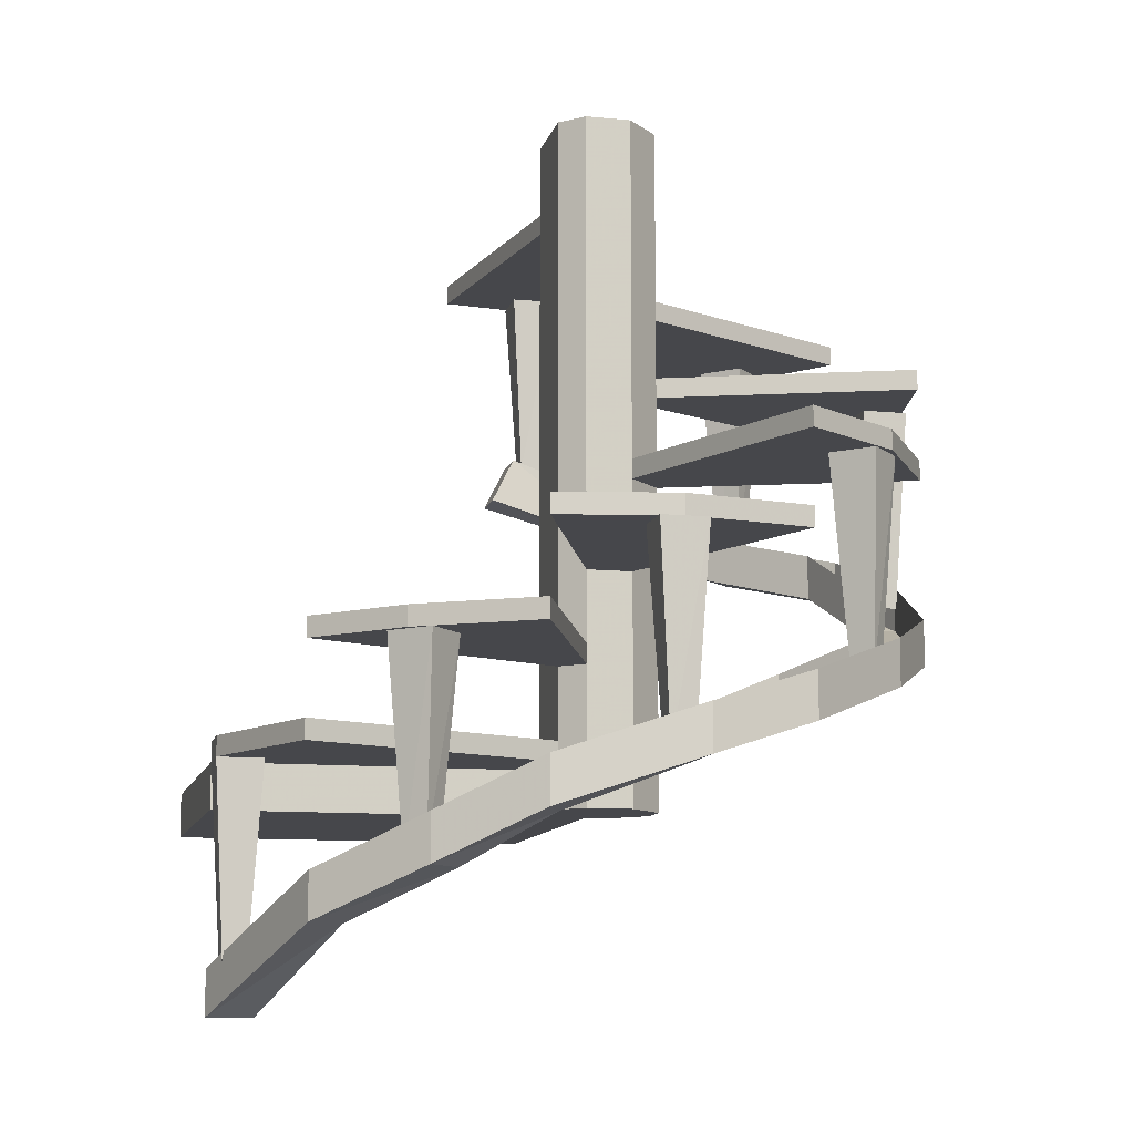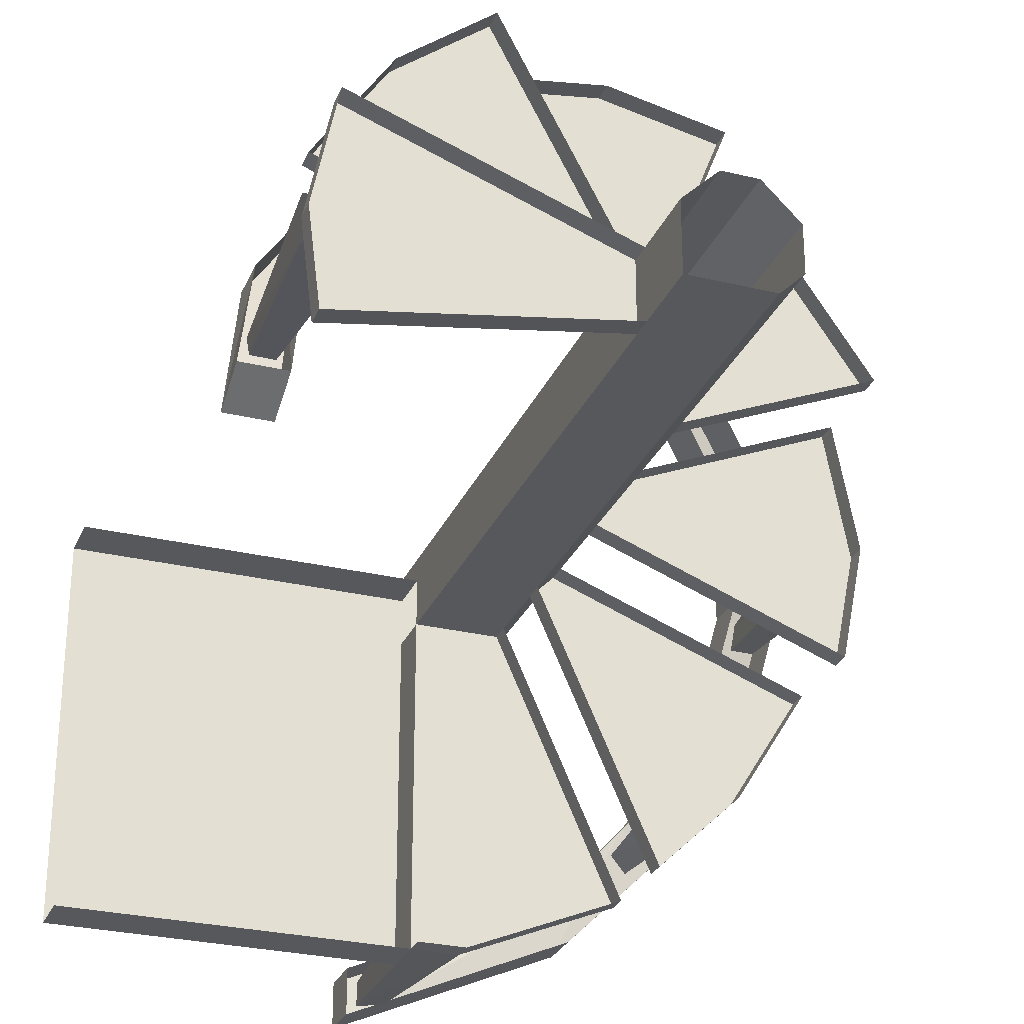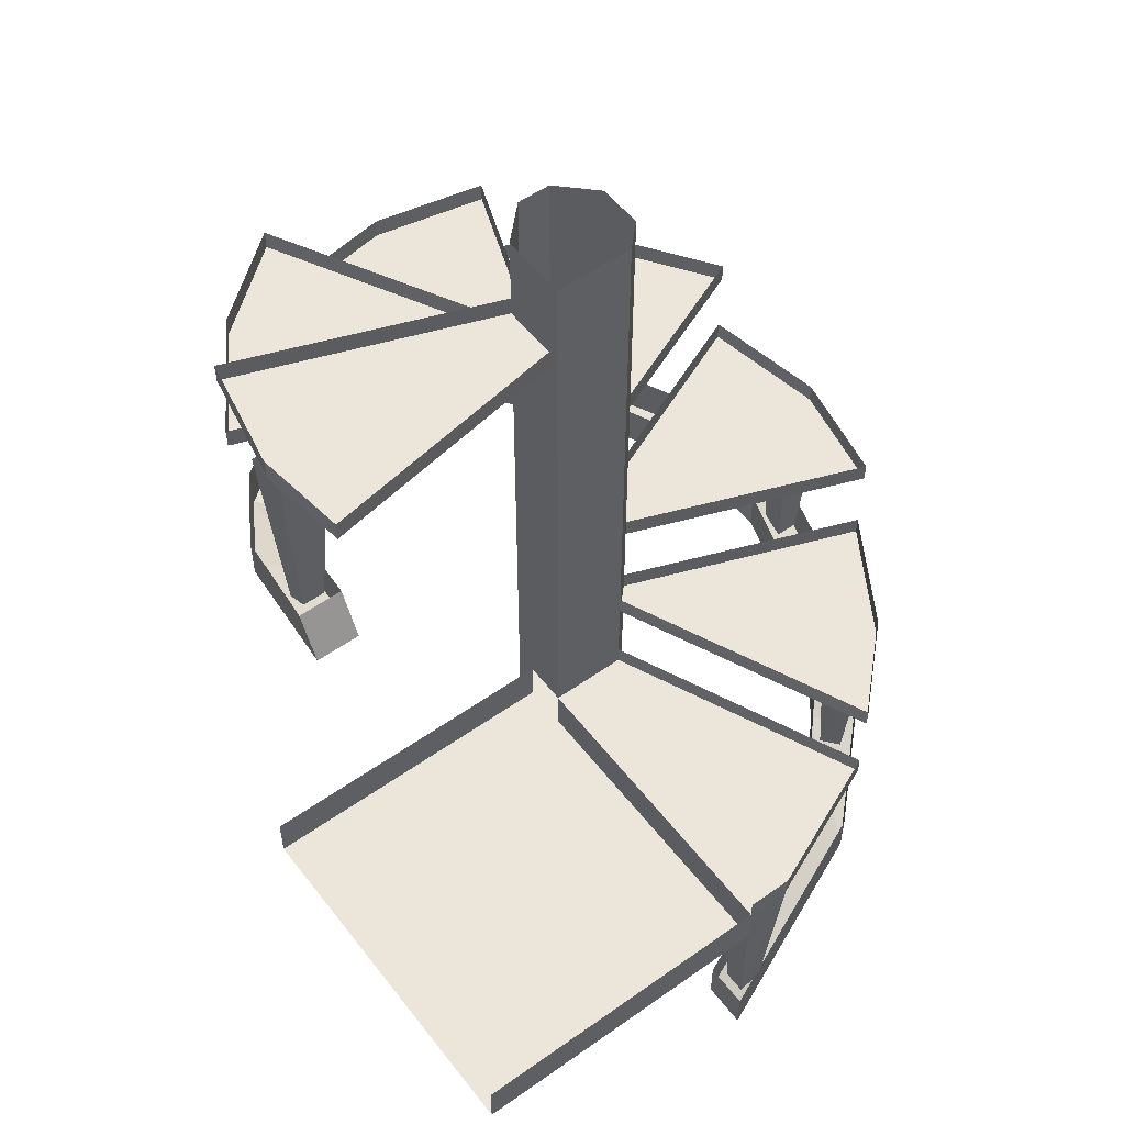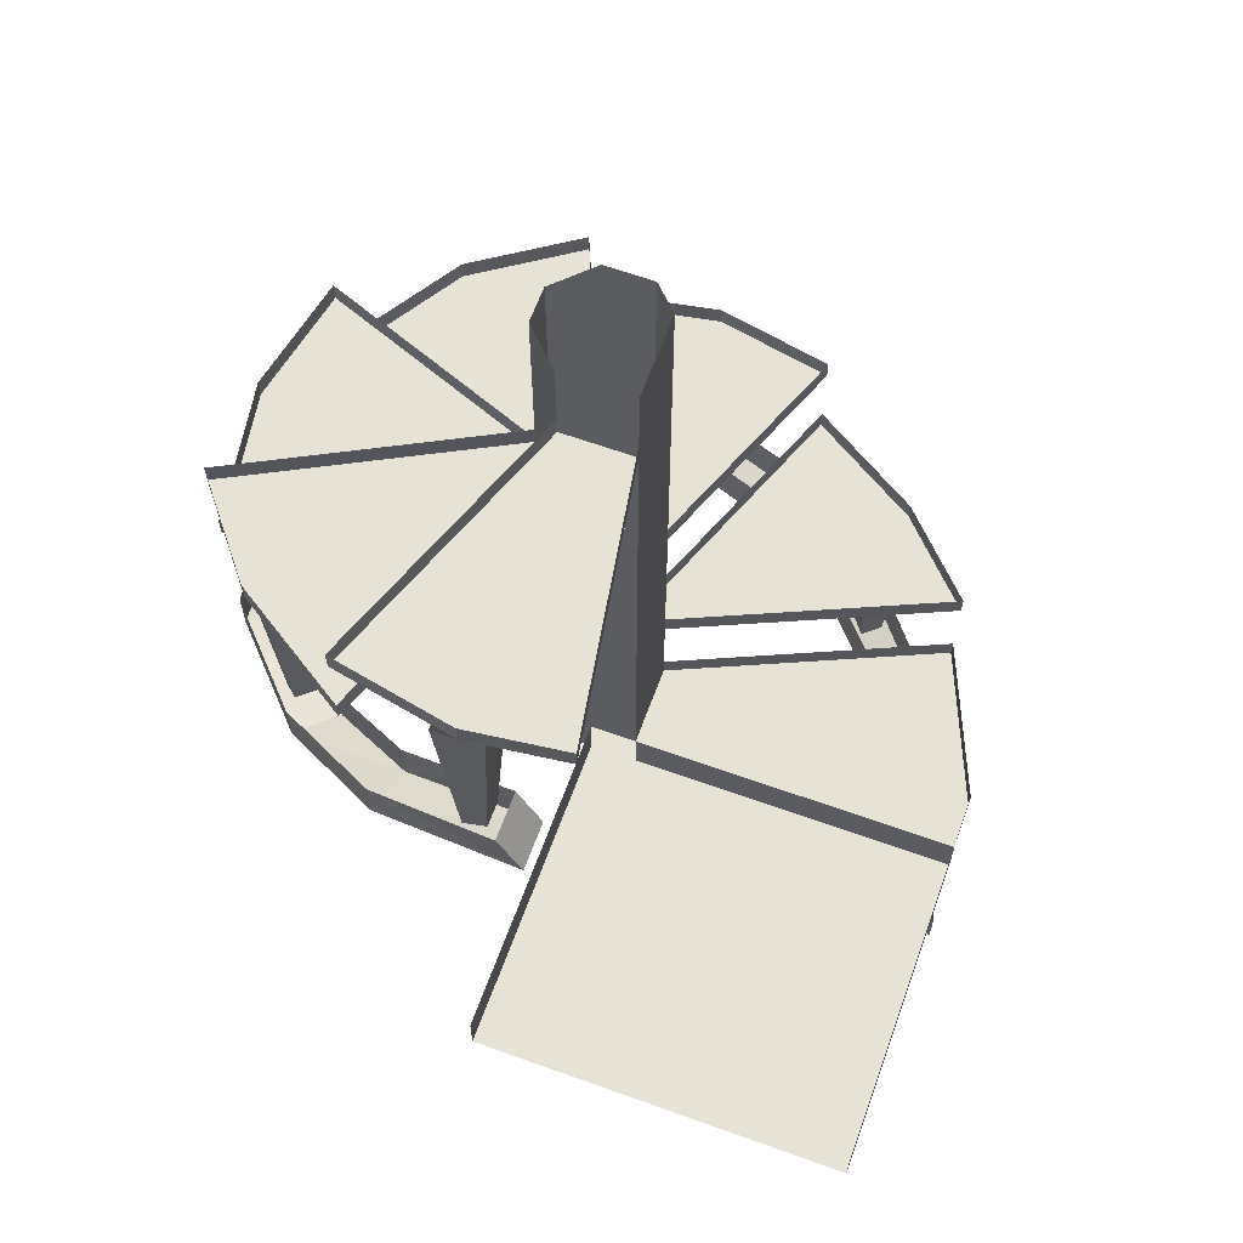
<metadata>
{"format":"obj","ext":"obj","renderer":"f3d","projection":"perspective","resolution":1024,"background":"white","views":[{"elev":-10.8,"azim":-103.5,"up":"+Y"},{"elev":-28.3,"azim":160.0,"up":"+Z"},{"elev":54.3,"azim":143.1,"up":"+Y"},{"elev":63.6,"azim":110.0,"up":"+Y"}]}
</metadata>
<code>
v 0.03125 -0.5 0.1562
v 0.375 -0.5 0.8125
v 0.375 -0.4453 0.8125
v 0.03125 -0.4453 0.1562
v -0.0625 -0.5 0.1562
v -0.0625 -0.6953 0.1562
v 0.03125 -0.6953 0.1562
v 0.125 -0.5 0.0625
v 0.6172 -0.5 0.6172
v 0.6172 -0.4453 0.6172
v 0.8125 -0.5 0.3125
v 0.125 -0.4453 0.0625
v 0.8125 -0.4453 0.3125
v 0.125 -0.25 0.0625
v 0.8125 -0.25 0.3125
v 0.8125 -0.1953 0.3125
v 0.125 -0.1953 0.0625
v 0.03125 -0.25 0.1562
v 0.125 -0.25 0
v 0.125 -0.1953 0
v 0.125 0 0
v 0.125 0 0.0625
v 0.03125 -0.1953 0.1562
v -0.0625 -0.25 0.1562
v -0.0625 -0.4453 0.1562
v -0.1562 -0.5 0.0625
v -0.1562 -0.6953 0.0625
v -0.1562 -0.75 0.0625
v -0.0625 -0.75 0.1562
v -0.3125 -0.6953 0.8125
v -0.3125 -0.75 0.8125
v 0 -0.6953 0.875
v 0 -0.75 0.875
v 0.375 -0.75 0.8125
v 0.375 -0.6953 0.8125
v 0.03125 -0.75 0.1562
v 0.125 -0.6953 0.0625
v 0.125 -0.5 0
v 0.125 -0.4453 0
v 0.875 -0.25 0
v 0.875 -0.1953 0
v 0.8438 -0.25 -0.25
v 0.125 -0.25 -0.125
v 0.125 -0.1953 -0.125
v 0.8438 -0.1953 -0.25
v -0.1562 -1 0.0625
v -0.8125 -1 0.3438
v -0.8125 -0.9453 0.3438
v -0.1562 -0.9453 0.0625
v -0.1562 -1 -0.0625
v -0.1562 -1.195 -0.0625
v -0.1562 -1.195 0.0625
v -0.0625 -1 0.1562
v -0.625 -1 0.6172
v -0.625 -0.9453 0.6172
v -0.3125 -1 0.8125
v -0.0625 -0.9453 0.1562
v -0.3125 -0.9453 0.8125
v -0.1562 -1.25 -0.0625
v -0.8125 -1.25 -0.3125
v -0.8125 -1.195 -0.3125
v -0.09375 -1.25 -0.125
v -0.09375 -1.445 -0.125
v -0.1562 -1.445 -0.0625
v -0.1562 -1.25 0.0625
v -0.875 -1.25 0
v -0.875 -1.195 0
v -0.8125 -1.25 0.3438
v -0.8125 -1.195 0.3438
v -0.09375 -1.5 -0.125
v -0.4062 -1.5 -0.8281
v -0.4062 -1.445 -0.8281
v 0.125 -1.5 -0.125
v 0.125 -1.695 -0.125
v -0.09375 -1.695 -0.125
v -0.1562 -1.5 -0.0625
v -0.625 -1.5 -0.6172
v -0.625 -1.445 -0.6172
v -0.8125 -1.5 -0.3125
v -0.8125 -1.445 -0.3125
v -0.4062 -1.75 -0.8281
v -0.09375 -1.75 -0.125
v -0.4062 -1.695 -0.8281
v 0 -1.695 -1
v 0 -1.75 -1
v 0.125 -1.75 -0.125
v 0.125 -1.875 -0.125
v -0.09375 -1.875 -0.125
v -0.1562 -1.75 -0.0625
v -0.1562 -1.695 -0.0625
v 0.125 -1.75 0
v 0.125 -1.695 0
v 0.125 -1.75 0.0625
v 0.125 -1.875 0.0625
v 0.125 -1.875 0
v 1 -1.875 0
v 1 -1.75 0
v 0.125 -1.75 -1
v 0.125 -1.875 -1
v 1 -1.875 -1
v 1 -1.875 -0.125
v -0.1562 -1.875 -0.0625
v -0.1562 -1.75 0.0625
v -0.1562 -1.695 0.0625
v -0.1562 -1.5 0.0625
v 0.125 -1.695 -1
v 0.09375 -2.297 -0.9688
v 0.03125 -2.266 -0.9688
v 0 -1.75 -0.875
v 0.03125 -2.266 -0.9062
v 0.125 -1.75 -0.875
v 0.09375 -2.297 -0.9062
v 1 -1.75 -1
v -0.09375 -0.1953 -0.125
v -0.1562 -0.1953 -0.0625
v -0.1562 0 -0.0625
v -0.09375 0 -0.125
v -0.09375 -0.25 -0.125
v -0.1562 -0.25 -0.0625
v -0.1562 -0.1953 0.0625
v -0.1562 0 0.0625
v 0.125 0 -0.125
v 0.125 -0.4453 -0.125
v -0.09375 -0.4453 -0.125
v -0.1562 -0.4453 -0.0625
v -0.1562 -0.25 0.0625
v -0.0625 -0.1953 0.1562
v -0.0625 0 0.1562
v 0.03125 0 0.1562
v -0.1562 -0.4453 0.0625
v -0.1562 -0.5 -0.0625
v -0.1562 -0.6953 -0.0625
v -0.1562 -0.75 -0.0625
v -0.1562 -0.9453 -0.0625
v -0.09375 -0.5 -0.125
v -0.09375 -0.6953 -0.125
v -0.09375 -0.75 -0.125
v -0.09375 -0.9453 -0.125
v -0.09375 -1 -0.125
v 0.125 -0.5 -0.125
v 0.125 -0.6953 -0.125
v 0.125 -0.75 -0.125
v 0.125 -0.9453 -0.125
v 0.125 -1 -0.125
v 0.125 -1.195 -0.125
v -0.09375 -1.195 -0.125
v 0.125 -1.25 -0.125
v 0.125 -1.445 -0.125
v 0.125 -1.5 0
v 0.125 -0.6953 0
v 0.125 -0.75 0
v 0.125 -0.9453 0
v 0.125 -1 0
v 0.125 -1.195 0
v 0.125 -1.25 0
v 0.125 -0.75 0.0625
v 0.125 -0.9453 0.0625
v 0.125 -1 0.0625
v 0.125 -1.195 0.0625
v 0.125 -1.25 0.0625
v 0.125 -1.445 0.0625
v 0.125 -1.445 0
v 0.125 -1.5 0.0625
v 0.125 -1.695 0.0625
v 0.03125 -1.75 0.1562
v 0.03125 -1.875 0.1562
v -0.1562 -1.875 0.0625
v -0.0625 -1.75 0.1562
v -0.0625 -1.695 0.1562
v -0.0625 -1.5 0.1562
v -0.0625 -1.445 0.1562
v -0.1562 -1.445 0.0625
v 0.03125 -0.9453 0.1562
v 0.03125 -1 0.1562
v 0.03125 -1.195 0.1562
v 0.03125 -1.25 0.1562
v 0.03125 -1.445 0.1562
v 0.03125 -1.5 0.1562
v -0.0625 -1.195 0.1562
v -0.0625 -1.25 0.1562
v 0.03125 -1.695 0.1562
v -0.0625 -1.875 0.1562
v 0.125 -2.406 -1
v 0.125 -2.281 -1
v 0.125 -2.281 -0.875
v 0.125 -2.406 -0.875
v -0.3438 -2.188 -0.7188
v -0.4062 -2.188 -0.8125
v -0.4062 -2.062 -0.8125
v -0.3438 -2.062 -0.7188
v -0.6562 -2.062 -0.5625
v -0.6562 -1.938 -0.5625
v -0.5625 -2.062 -0.4766
v -0.5625 -1.938 -0.4766
v -0.6953 -1.812 -0.2656
v -0.6953 -1.938 -0.2656
v -0.8125 -1.938 -0.3125
v -0.8125 -1.812 -0.3125
v -0.875 -1.812 0.0625
v -0.875 -1.688 0.0625
v -0.8125 -1.719 0.3438
v -0.8125 -1.594 0.3438
v -0.5625 -1.594 0.6484
v -0.5625 -1.469 0.6484
v -0.3125 -1.5 0.8125
v -0.3125 -1.375 0.8125
v 0.0625 -1.344 0.875
v 0.0625 -1.219 0.875
v 0.375 -1.219 0.8125
v 0.375 -1.094 0.8125
v 0.6484 -1.125 0.5625
v 0.6484 -1 0.5625
v 0.8125 -1 0.2812
v 0.8125 -0.875 0.2812
v 0.875 -0.875 -0.125
v 0.875 -0.75 -0.0625
v 0.75 -0.75 -0.0625
v 0.75 -0.875 -0.125
v 0.6953 -1 0.2422
v 0.6953 -0.875 0.2422
v 0.5625 -1.125 0.4688
v 0.5625 -1 0.4688
v 0.2969 -1.219 0.7031
v 0.2969 -1.094 0.7031
v 0.0625 -1.344 0.75
v 0.0625 -1.219 0.75
v -0.2734 -1.5 0.6953
v -0.2734 -1.375 0.6953
v -0.4766 -1.594 0.5625
v -0.4766 -1.469 0.5625
v -0.7031 -1.719 0.2812
v -0.7031 -1.594 0.2812
v -0.75 -1.812 0.0625
v -0.75 -1.688 0.0625
v -0.6562 -1.5 -0.5625
v -0.5625 -1.5 -0.6562
v -0.5625 -2.047 -0.6094
v -0.6094 -2.016 -0.5625
v -0.5625 -1.5 -0.4766
v -0.5625 -2.016 -0.5234
v -0.4766 -1.5 -0.5625
v -0.5234 -2.047 -0.5625
v -0.875 -1.25 0.0625
v -0.875 -1.25 -0.0625
v -0.8438 -1.797 -0.03125
v -0.8438 -1.766 0.03125
v -0.75 -1.25 0.0625
v -0.7812 -1.766 0.03125
v -0.75 -1.25 -0.0625
v -0.7812 -1.797 -0.03125
v -0.5625 -1 0.6484
v -0.6562 -1 0.5625
v -0.6094 -1.547 0.5625
v -0.5625 -1.516 0.6016
v -0.4766 -1 0.5625
v -0.5234 -1.516 0.5625
v -0.5625 -1 0.4688
v -0.5625 -1.547 0.5156
v 0.0625 -0.75 0.875
v -0.0625 -0.75 0.875
v -0.03125 -1.297 0.8438
v 0.03125 -1.266 0.8438
v 0.0625 -0.75 0.75
v 0.03125 -1.266 0.7812
v -0.0625 -0.75 0.75
v -0.03125 -1.297 0.7812
v 0.6484 -0.5 0.5625
v 0.5625 -0.5 0.6484
v 0.5625 -1.047 0.6016
v 0.6016 -1.016 0.5625
v 0.5625 -0.5 0.4688
v 0.5625 -1.016 0.5156
v 0.4688 -0.5 0.5625
v 0.5156 -1.047 0.5625
v 0.875 -0.25 -0.0625
v 0.875 -0.25 0.0625
v 0.8438 -0.7969 0.03125
v 0.8438 -0.7656 -0.03125
v 0.75 -0.25 -0.0625
v 0.7812 -0.7656 -0.03125
v 0.75 -0.25 0.0625
v 0.7812 -0.7969 0.03125
f 1 2 3
f 1 3 4
f 2 9 10
f 2 10 3
f 11 8 12
f 11 12 13
f 11 13 10
f 11 10 9
f 14 15 16
f 14 16 17
f 6 29 30
f 30 29 31
f 30 31 32
f 32 31 33
f 32 33 34
f 32 34 35
f 35 34 7
f 7 34 36
f 15 40 41
f 15 41 16
f 42 43 44
f 42 44 45
f 42 45 41
f 42 41 40
f 46 47 48
f 46 48 49
f 47 54 55
f 47 55 48
f 56 53 57
f 56 57 58
f 56 58 55
f 56 55 54
f 59 60 61
f 59 61 51
f 60 66 67
f 60 67 61
f 68 65 52
f 68 52 69
f 68 69 67
f 68 67 66
f 70 71 72
f 70 72 63
f 71 77 78
f 71 78 72
f 79 76 64
f 79 64 80
f 79 80 78
f 79 78 77
f 81 82 75
f 81 75 83
f 81 83 84
f 81 84 85
f 86 85 98
f 85 84 106
f 85 106 98
f 1 4 5
f 1 5 6
f 1 6 7
f 1 7 8
f 1 9 2
f 14 17 18
f 14 18 4
f 14 4 12
f 14 12 19
f 14 19 20
f 14 20 17
f 17 20 21
f 17 21 22
f 17 22 23
f 17 23 18
f 18 23 24
f 18 24 25
f 18 25 4
f 4 25 5
f 5 25 26
f 5 26 27
f 5 27 6
f 6 27 28
f 6 28 29
f 7 36 37
f 7 37 8
f 8 37 38
f 8 38 39
f 8 39 12
f 8 12 1
f 1 12 4
f 42 40 43
f 43 40 14
f 31 29 33
f 46 49 50
f 46 50 51
f 46 51 52
f 46 52 53
f 46 53 54
f 56 54 53
f 59 51 62
f 59 62 63
f 59 63 64
f 59 64 65
f 59 66 60
f 70 63 73
f 70 73 74
f 70 74 75
f 70 75 76
f 70 76 77
f 79 77 76
f 82 86 87
f 82 87 88
f 82 88 89
f 82 89 90
f 82 90 75
f 82 75 86
f 86 75 74
f 86 74 91
f 91 74 92
f 91 92 93
f 91 93 94
f 91 94 95
f 87 99 100
f 87 100 101
f 87 101 96
f 87 96 95
f 88 102 89
f 89 102 103
f 89 103 104
f 89 104 90
f 90 104 105
f 90 105 76
f 90 76 75
f 114 115 116
f 114 116 117
f 114 117 44
f 114 44 43
f 114 43 118
f 114 118 115
f 115 118 119
f 115 119 120
f 115 120 121
f 115 121 116
f 44 117 122
f 44 122 20
f 44 20 19
f 44 19 43
f 43 19 39
f 43 39 123
f 43 123 118
f 118 123 124
f 118 124 119
f 119 124 125
f 119 125 126
f 119 126 120
f 120 126 127
f 120 127 128
f 120 128 121
f 20 122 21
f 23 22 129
f 23 129 127
f 23 127 24
f 24 127 126
f 24 126 130
f 24 130 25
f 25 130 26
f 26 130 131
f 26 131 132
f 26 132 27
f 27 132 133
f 27 133 28
f 28 133 134
f 28 134 49
f 28 49 29
f 29 49 57
f 29 57 36
f 29 36 7
f 29 7 6
f 127 129 128
f 12 39 19
f 125 130 126
f 130 125 131
f 131 125 135
f 131 135 136
f 131 136 132
f 132 136 137
f 132 137 133
f 133 137 138
f 133 138 134
f 134 138 139
f 134 139 50
f 134 50 49
f 135 125 124
f 135 124 140
f 135 140 141
f 135 141 136
f 136 141 142
f 136 142 137
f 137 142 143
f 137 143 138
f 138 143 144
f 138 144 139
f 139 144 145
f 139 145 146
f 139 146 50
f 50 146 51
f 51 146 62
f 62 146 147
f 62 147 148
f 62 148 63
f 63 148 73
f 73 148 149
f 73 149 92
f 73 92 74
f 140 124 123
f 140 123 38
f 140 38 150
f 140 150 141
f 141 150 151
f 141 151 142
f 142 151 152
f 142 152 143
f 143 152 153
f 143 153 144
f 144 153 154
f 144 154 145
f 145 154 155
f 145 155 147
f 145 147 146
f 38 123 39
f 37 150 38
f 150 37 156
f 150 156 151
f 151 156 157
f 151 157 152
f 152 157 158
f 152 158 153
f 153 158 159
f 153 159 154
f 154 159 160
f 154 160 155
f 155 160 161
f 155 161 162
f 155 162 147
f 147 162 148
f 148 162 149
f 149 162 163
f 149 163 164
f 149 164 92
f 92 164 93
f 93 164 165
f 93 165 166
f 93 166 94
f 102 167 103
f 103 167 168
f 103 168 169
f 103 169 104
f 104 169 170
f 104 170 105
f 105 170 171
f 105 171 172
f 105 172 76
f 76 172 64
f 76 64 70
f 70 64 63
f 36 156 37
f 156 36 173
f 156 173 157
f 157 173 174
f 157 174 158
f 158 174 175
f 158 175 159
f 159 175 176
f 159 176 160
f 160 176 177
f 160 177 161
f 161 177 178
f 161 178 163
f 161 163 162
f 57 173 36
f 173 57 53
f 173 53 174
f 174 53 179
f 174 179 175
f 175 179 180
f 175 180 176
f 176 180 171
f 176 171 177
f 177 171 170
f 177 170 178
f 178 170 169
f 178 169 181
f 178 181 163
f 163 181 164
f 164 181 165
f 165 181 168
f 165 168 182
f 165 182 166
f 167 182 168
f 46 53 57
f 46 57 49
f 52 179 53
f 179 52 65
f 179 65 180
f 180 65 172
f 180 172 171
f 59 65 52
f 59 52 51
f 64 172 65
f 181 169 168
f 1 8 9
f 11 9 8
f 15 14 40
f 33 29 36
f 33 36 34
f 46 54 47
f 59 65 66
f 68 66 65
f 70 77 71
f 81 85 82
f 82 85 86
f 91 95 96
f 91 96 97
f 86 98 99
f 86 99 87
f 87 95 88
f 88 95 94
f 88 94 102
f 99 98 113
f 99 113 100
f 94 166 102
f 102 166 167
f 166 182 167
f 183 188 189
f 183 189 184
f 185 190 187
f 185 187 186
f 188 191 192
f 188 192 189
f 193 187 190
f 193 190 194
f 193 194 195
f 193 195 196
f 191 197 192
f 192 197 198
f 198 197 199
f 198 199 200
f 200 199 201
f 200 201 202
f 202 201 203
f 202 203 204
f 204 203 205
f 204 205 206
f 206 205 207
f 206 207 208
f 208 207 209
f 208 209 210
f 210 209 211
f 210 211 212
f 212 211 213
f 212 213 214
f 214 213 215
f 214 215 216
f 217 218 219
f 217 219 220
f 220 219 221
f 220 221 222
f 222 221 223
f 222 223 224
f 224 223 225
f 224 225 226
f 226 225 227
f 226 227 228
f 228 227 229
f 228 229 230
f 230 229 231
f 230 231 232
f 232 231 233
f 232 233 234
f 234 233 196
f 234 196 195
f 85 98 107
f 85 107 108
f 85 108 109
f 109 108 110
f 109 110 111
f 111 110 112
f 111 112 98
f 98 112 107
f 235 236 237
f 235 237 238
f 235 238 239
f 239 238 240
f 239 240 241
f 241 240 242
f 241 242 236
f 236 242 237
f 243 244 245
f 243 245 246
f 243 246 247
f 247 246 248
f 247 248 249
f 249 248 250
f 249 250 244
f 244 250 245
f 251 252 253
f 251 253 254
f 251 254 255
f 255 254 256
f 255 256 257
f 257 256 258
f 257 258 252
f 252 258 253
f 259 260 261
f 259 261 262
f 259 262 263
f 263 262 264
f 263 264 265
f 265 264 266
f 265 266 260
f 260 266 261
f 267 268 269
f 267 269 270
f 267 270 271
f 271 270 272
f 271 272 273
f 273 272 274
f 273 274 268
f 268 274 269
f 275 276 277
f 275 277 278
f 275 278 279
f 279 278 280
f 279 280 281
f 281 280 282
f 281 282 276
f 276 282 277
f 183 184 185
f 183 185 186
f 183 186 187
f 183 187 188
f 193 191 188
f 193 188 187
f 193 196 191
f 191 196 197
f 216 215 217
f 217 215 218
f 229 203 201
f 229 201 231
f 231 201 199
f 231 199 233
f 233 199 197
f 233 197 196
f 227 205 203
f 227 203 229
f 225 205 227
f 205 225 207
f 207 225 223
f 207 223 209
f 209 223 221
f 209 221 211
f 211 221 219
f 211 219 213
f 213 219 218
f 213 218 215

</code>
